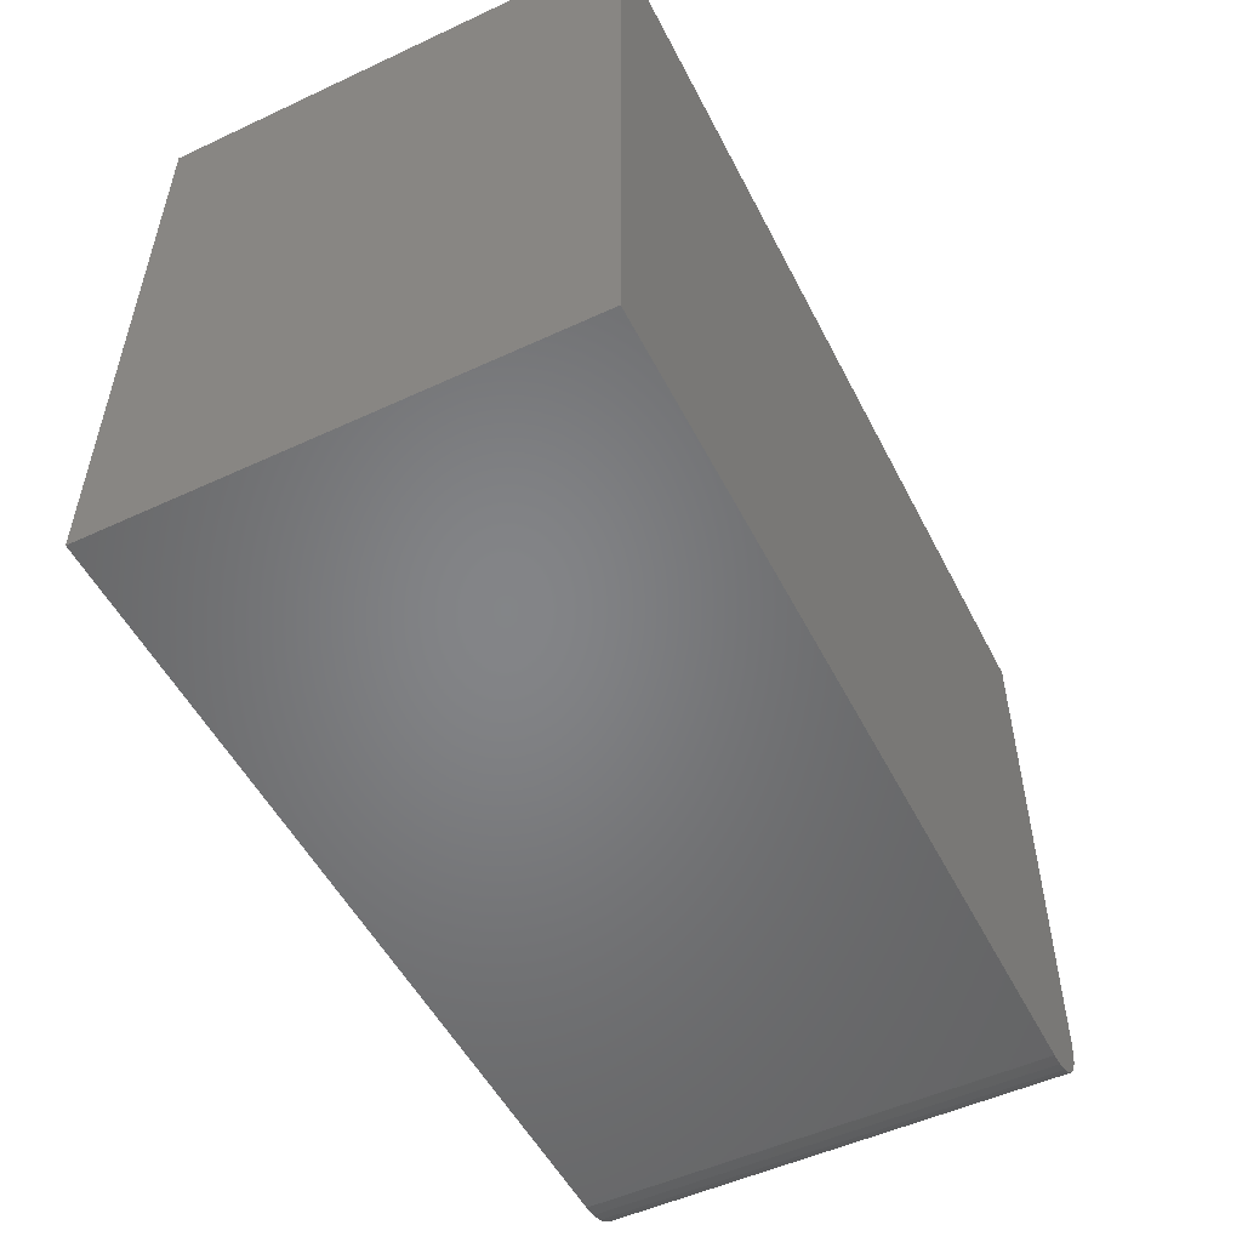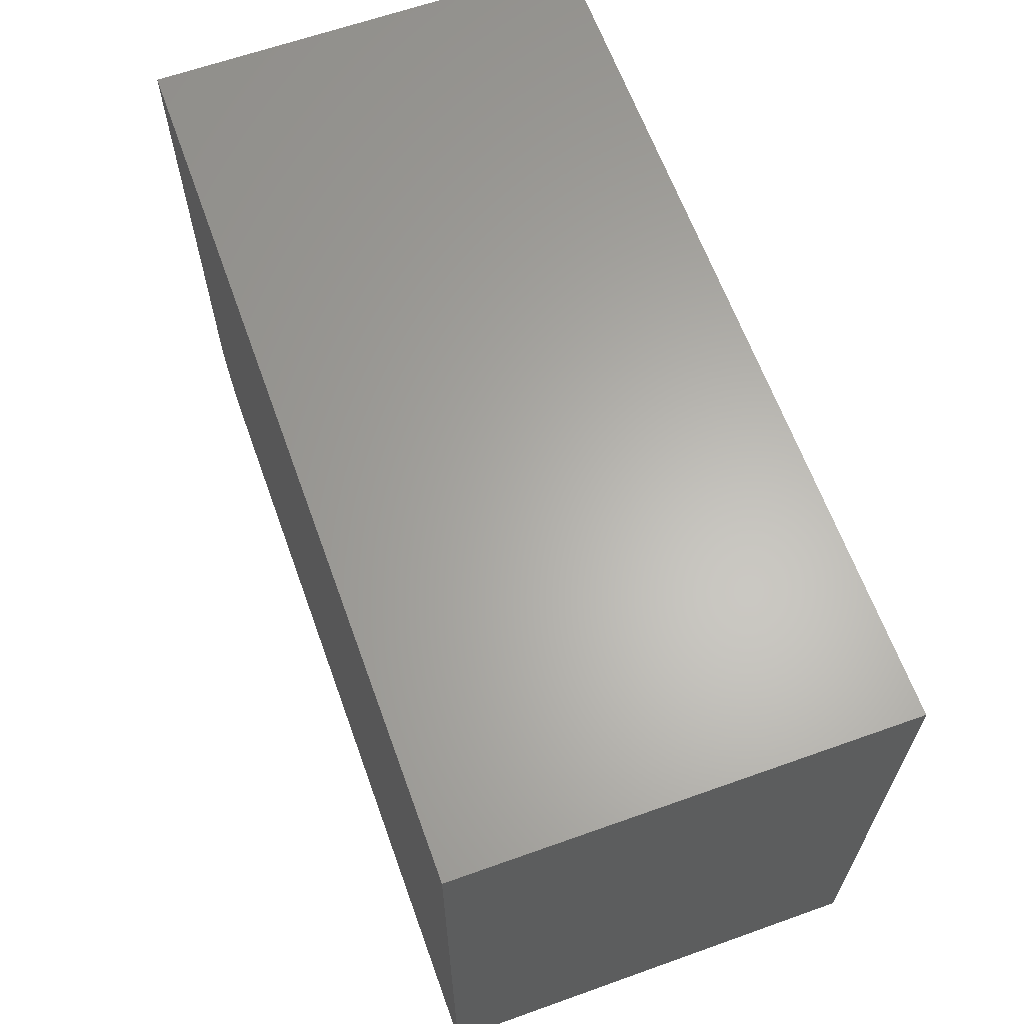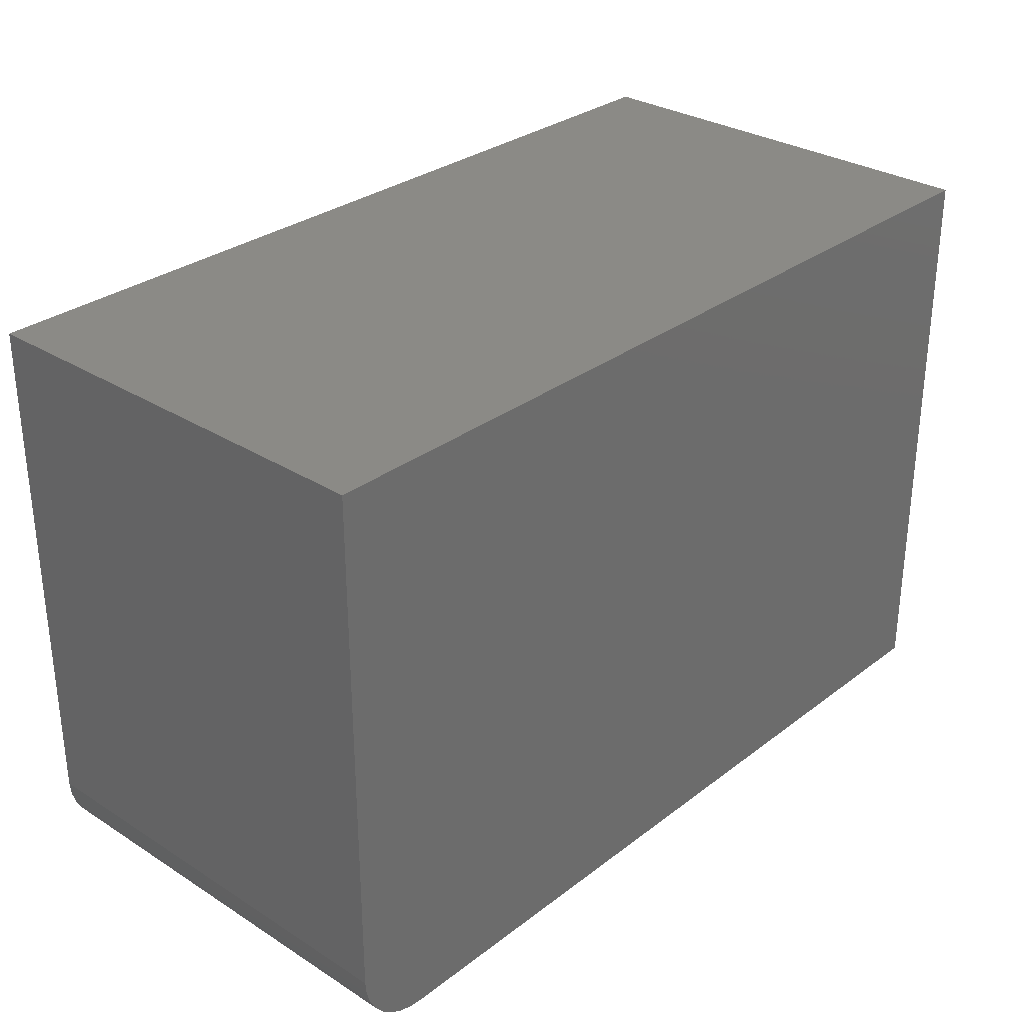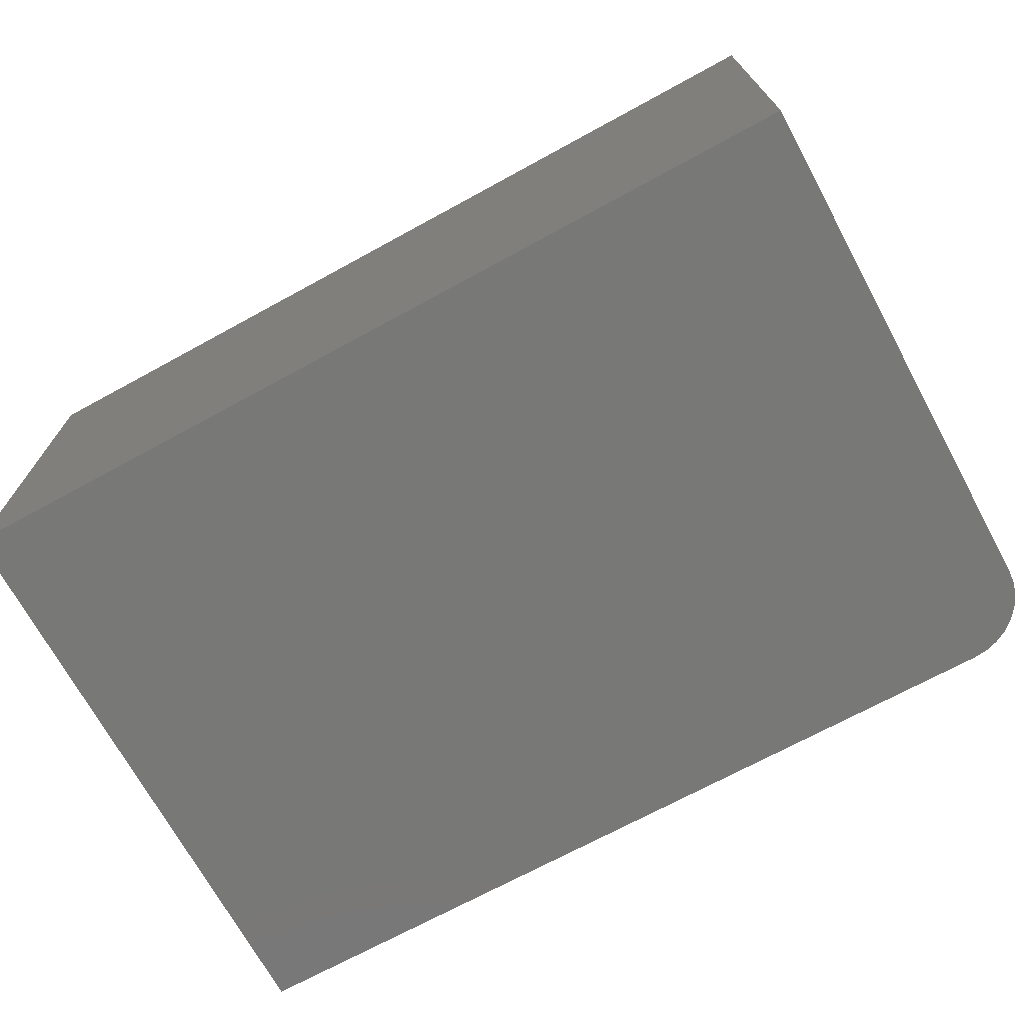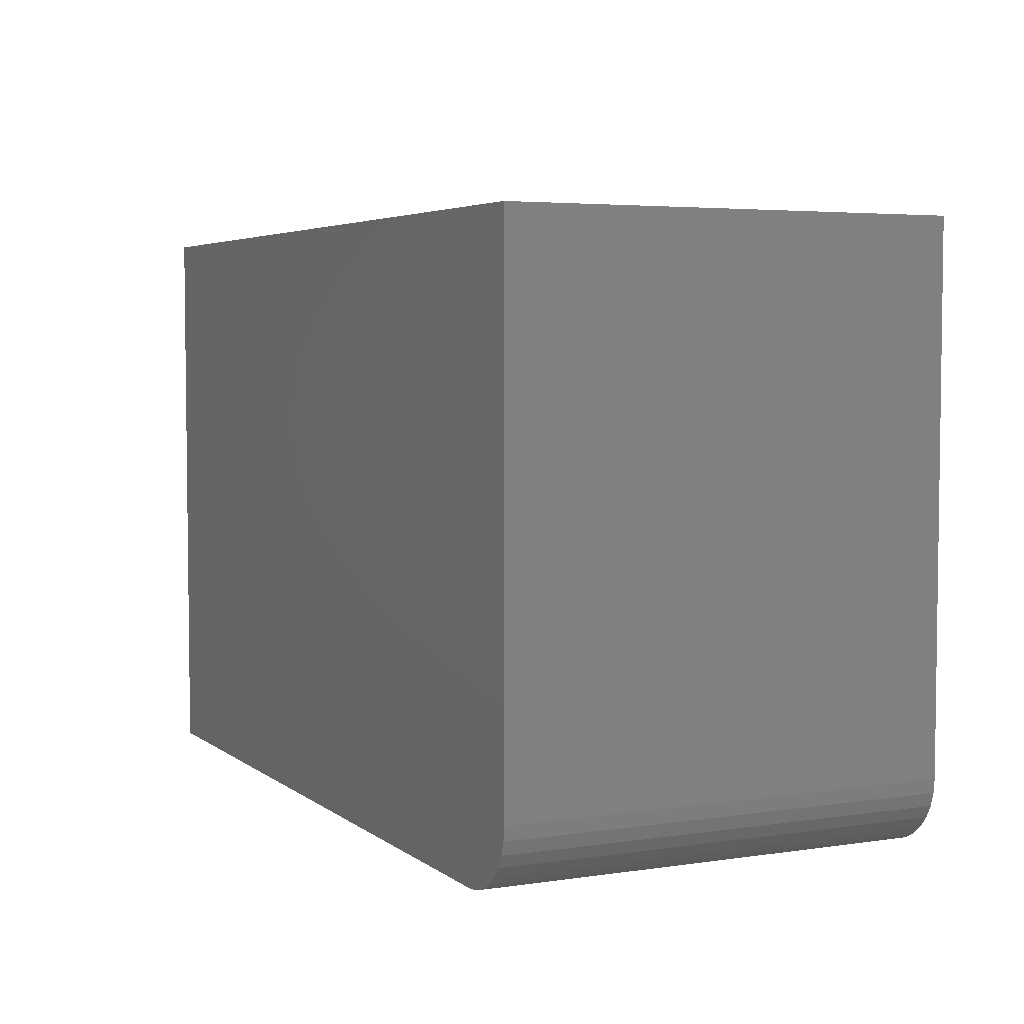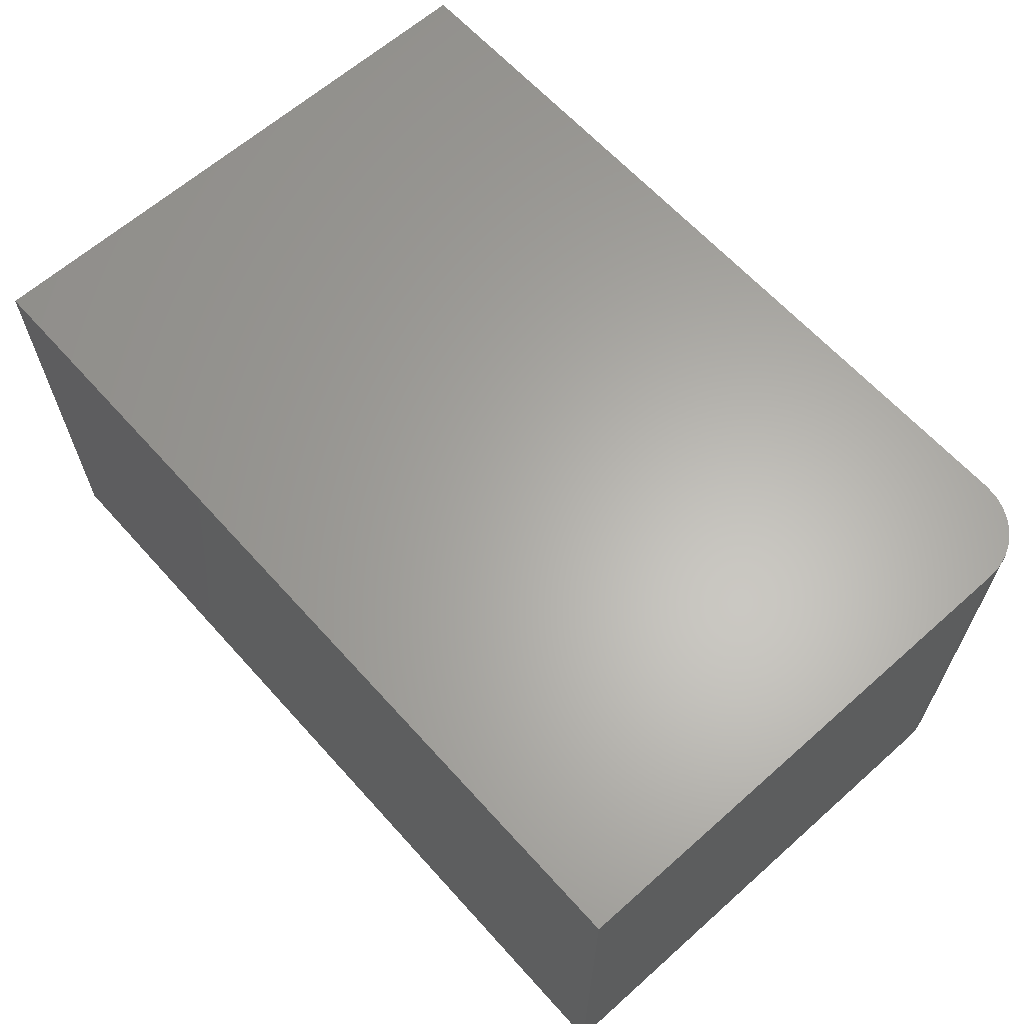
<metadata>
{"format":"stl","ext":"stl","renderer":"f3d","projection":"perspective","resolution":1024,"background":"white","views":[{"elev":-52.1,"azim":116.6,"up":"+Y"},{"elev":63.6,"azim":70.2,"up":"+Y"},{"elev":30.3,"azim":-47.6,"up":"+Y"},{"elev":-70.8,"azim":-151.4,"up":"+Z"},{"elev":4.5,"azim":-115.8,"up":"+Y"},{"elev":63.4,"azim":-131.9,"up":"+Z"}]}
</metadata>
<code>
# stl→obj: 24 verts, 44 faces
v -0.75 -0.3828 0.75
v -0.7477 -0.4057 0.75
v -0.7411 -0.4277 0.75
v -0.7303 -0.4479 0.75
v -0.7157 -0.4657 0.75
v -0.6979 -0.4803 0.75
v -0.6777 -0.4911 0.75
v -0.6557 -0.4977 0.75
v -0.6328 -0.5 0.75
v 0.75 -0.5 0.75
v 0.75 0.4947 0.75
v -0.75 0.4947 0.75
v -0.75 -0.3828 0
v -0.75 0.4947 0
v 0.75 0.4947 0
v 0.75 -0.5 0
v -0.6328 -0.5 0
v -0.6557 -0.4977 0
v -0.6777 -0.4911 0
v -0.6979 -0.4803 0
v -0.7157 -0.4657 0
v -0.7303 -0.4479 0
v -0.7411 -0.4277 0
v -0.7477 -0.4057 0
f 1 2 3
f 1 3 4
f 1 4 5
f 1 5 6
f 1 6 7
f 1 7 8
f 1 8 9
f 1 9 10
f 1 10 11
f 1 11 12
f 13 14 15
f 13 15 16
f 13 16 17
f 13 17 18
f 13 18 19
f 13 19 20
f 13 20 21
f 13 21 22
f 13 22 23
f 13 23 24
f 12 14 1
f 1 14 13
f 9 17 10
f 10 17 16
f 17 9 18
f 18 9 8
f 18 8 19
f 19 8 7
f 19 7 20
f 20 7 6
f 20 6 21
f 21 6 5
f 21 5 22
f 22 5 4
f 22 4 23
f 23 4 3
f 23 3 24
f 24 3 2
f 24 2 13
f 13 2 1
f 11 15 12
f 12 15 14
f 10 16 11
f 11 16 15

</code>
